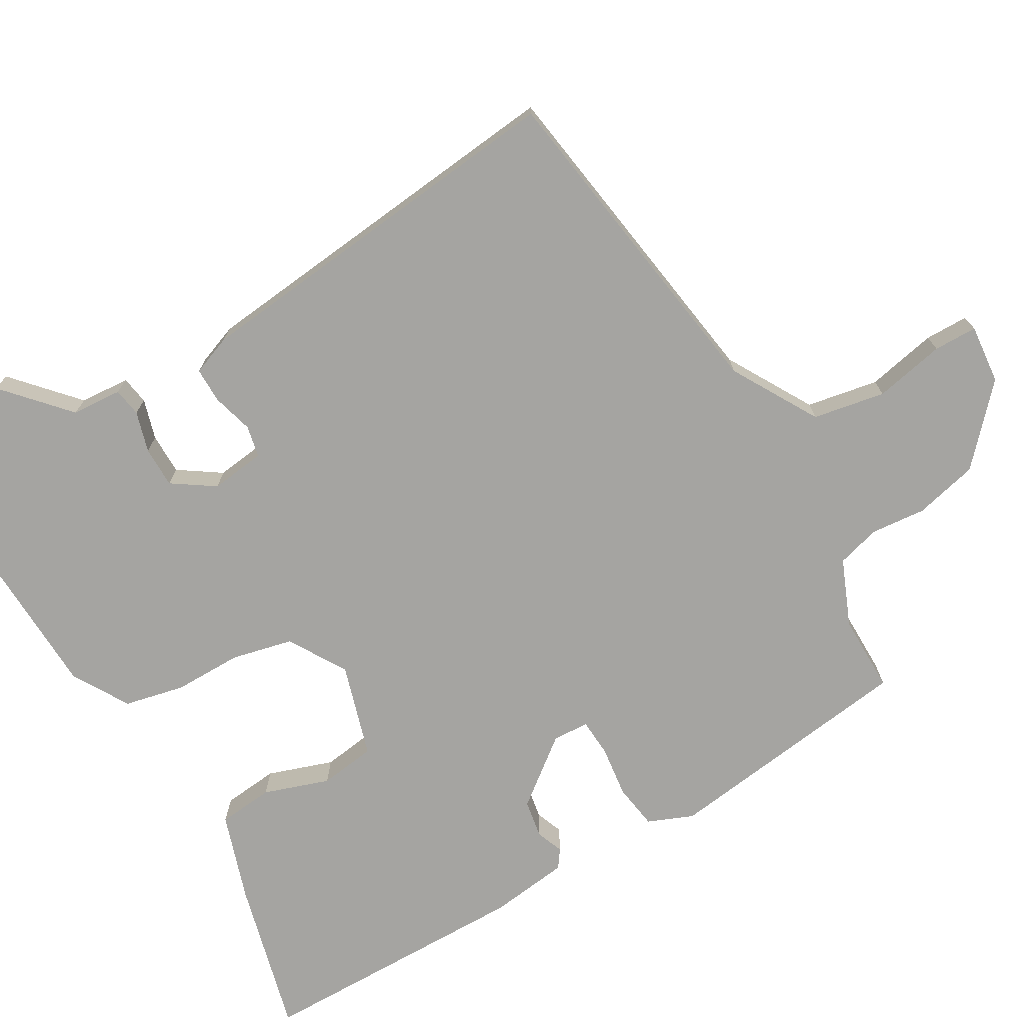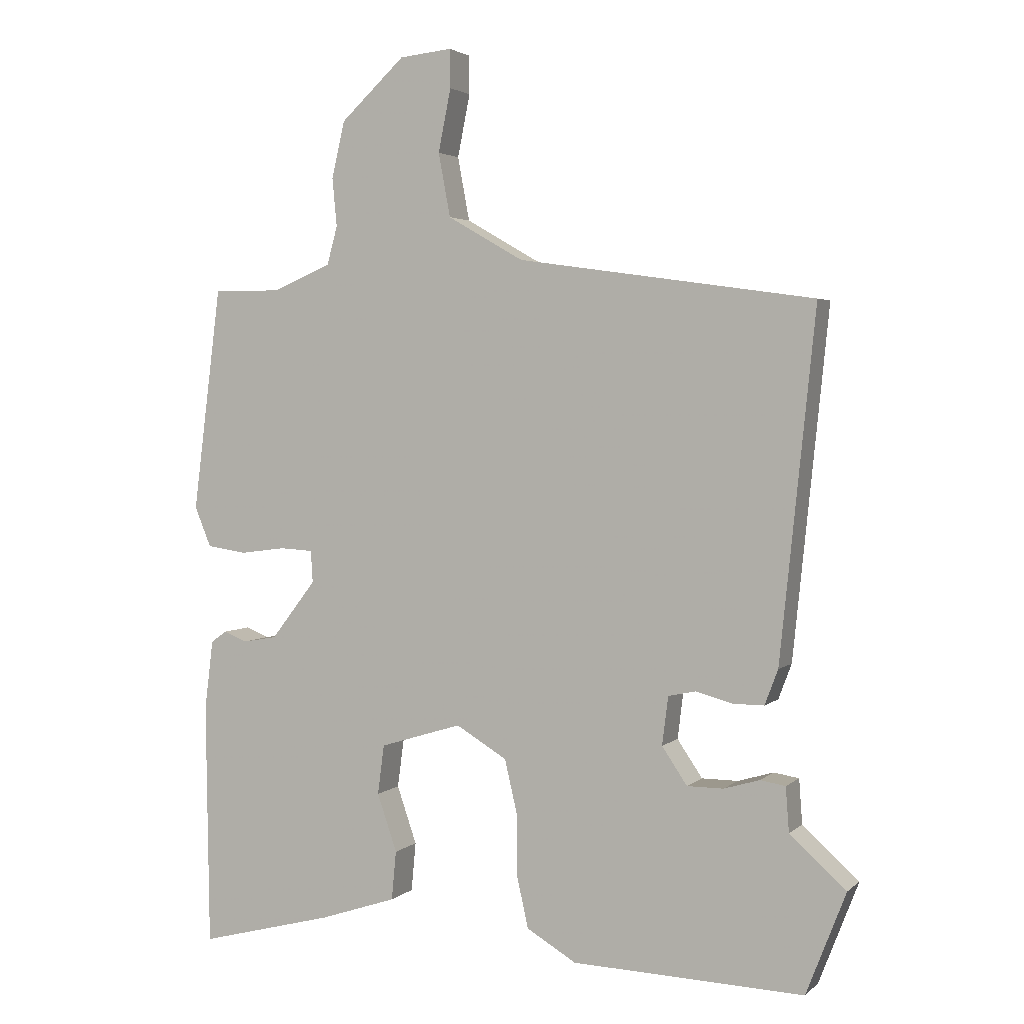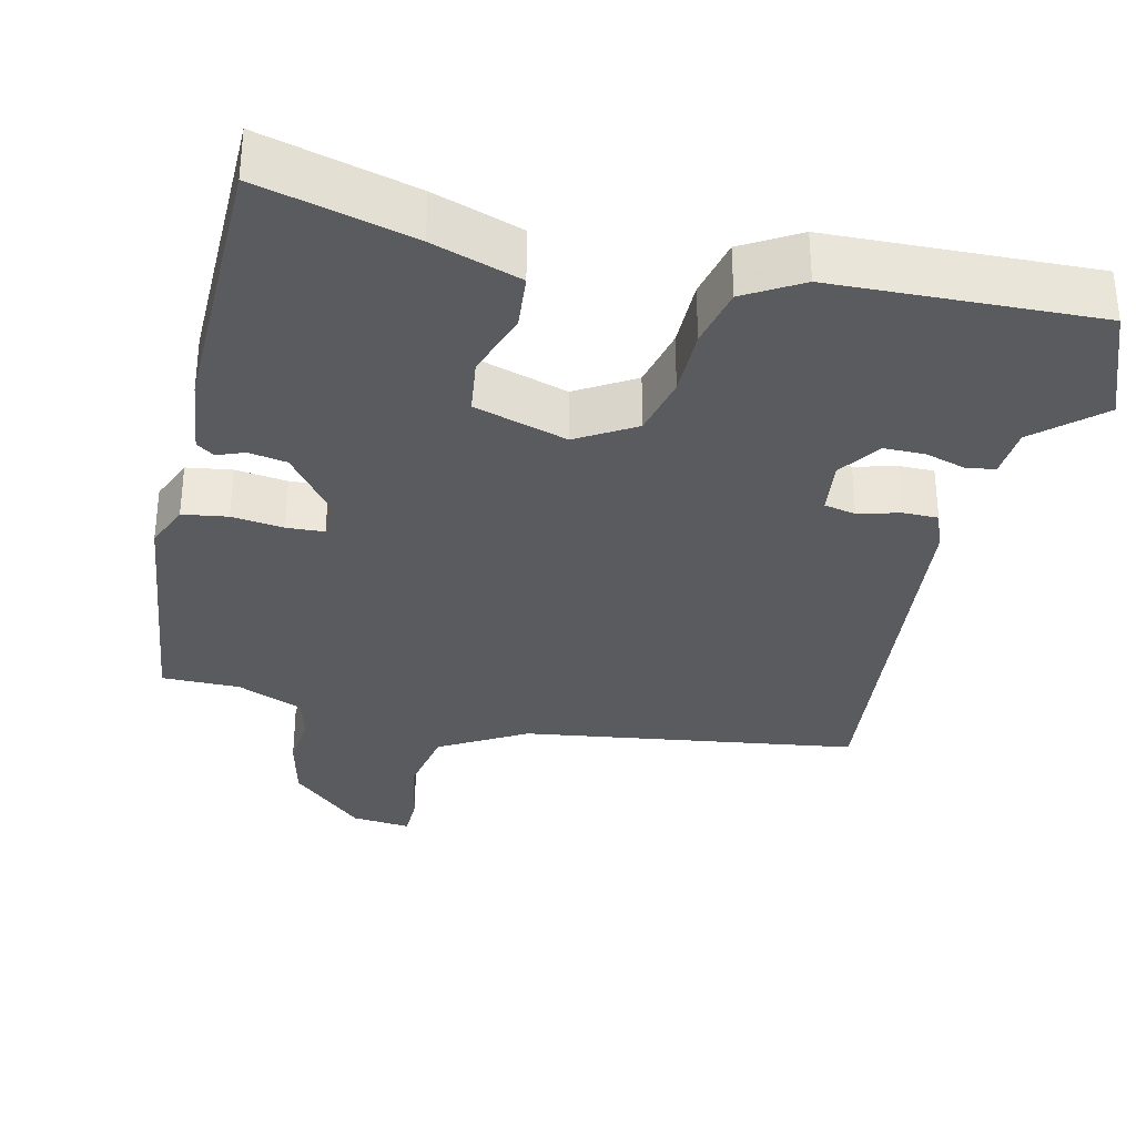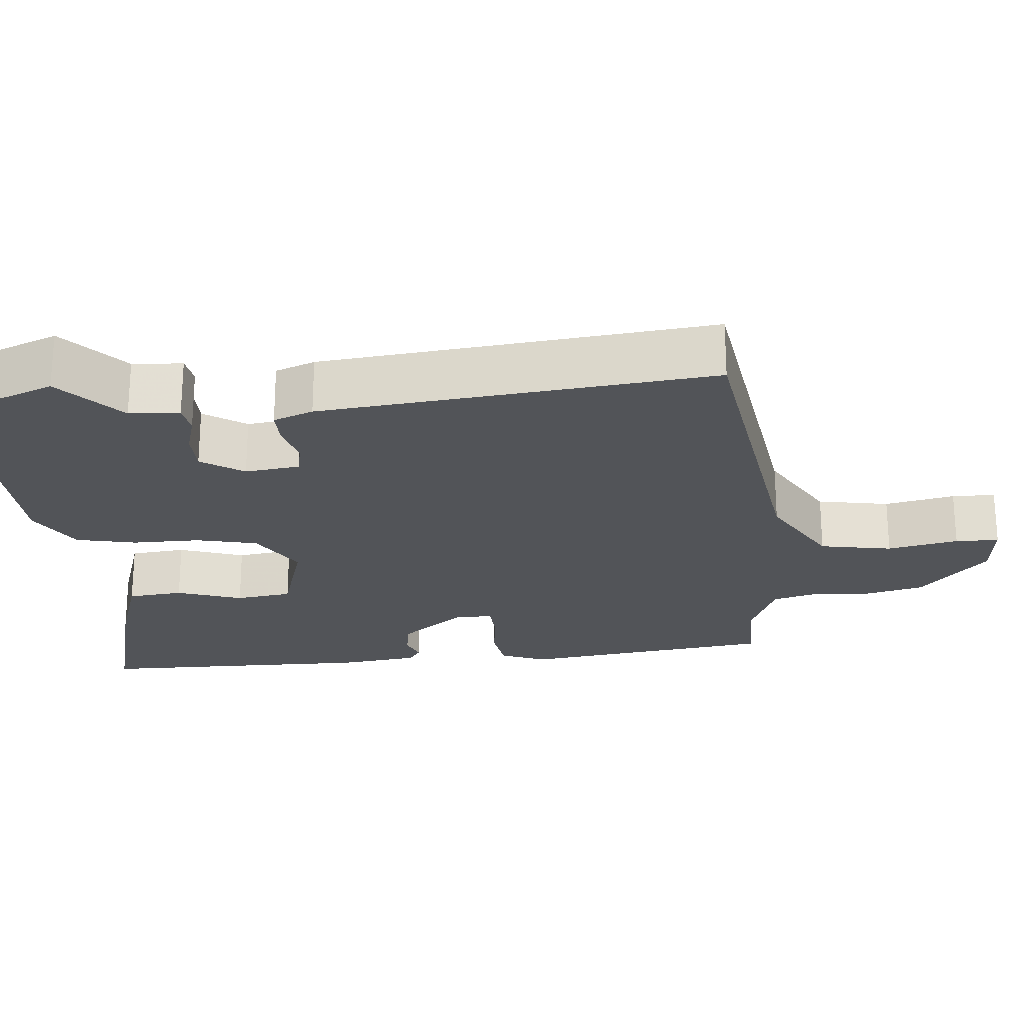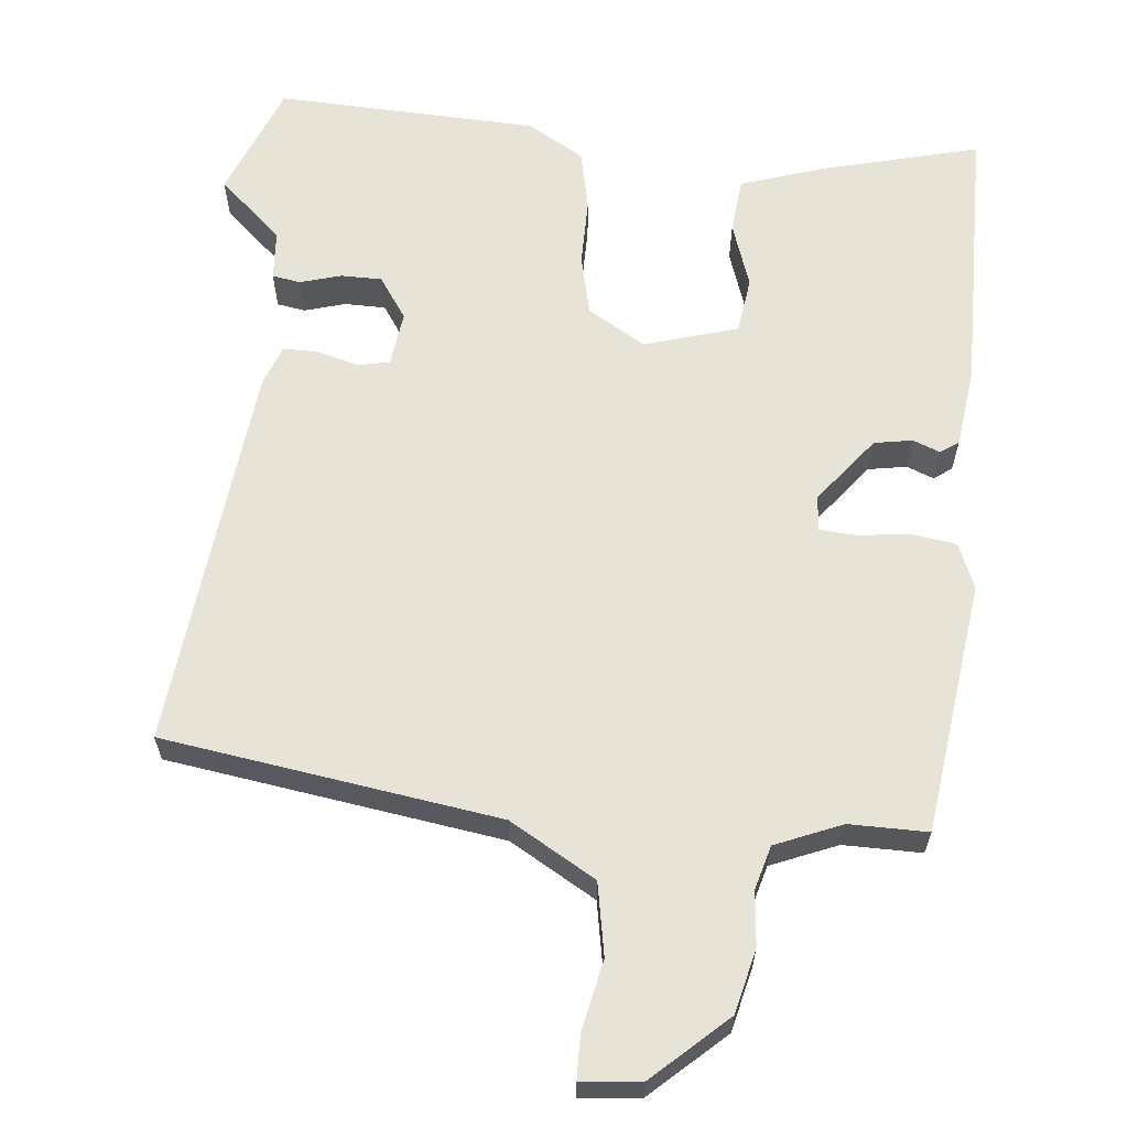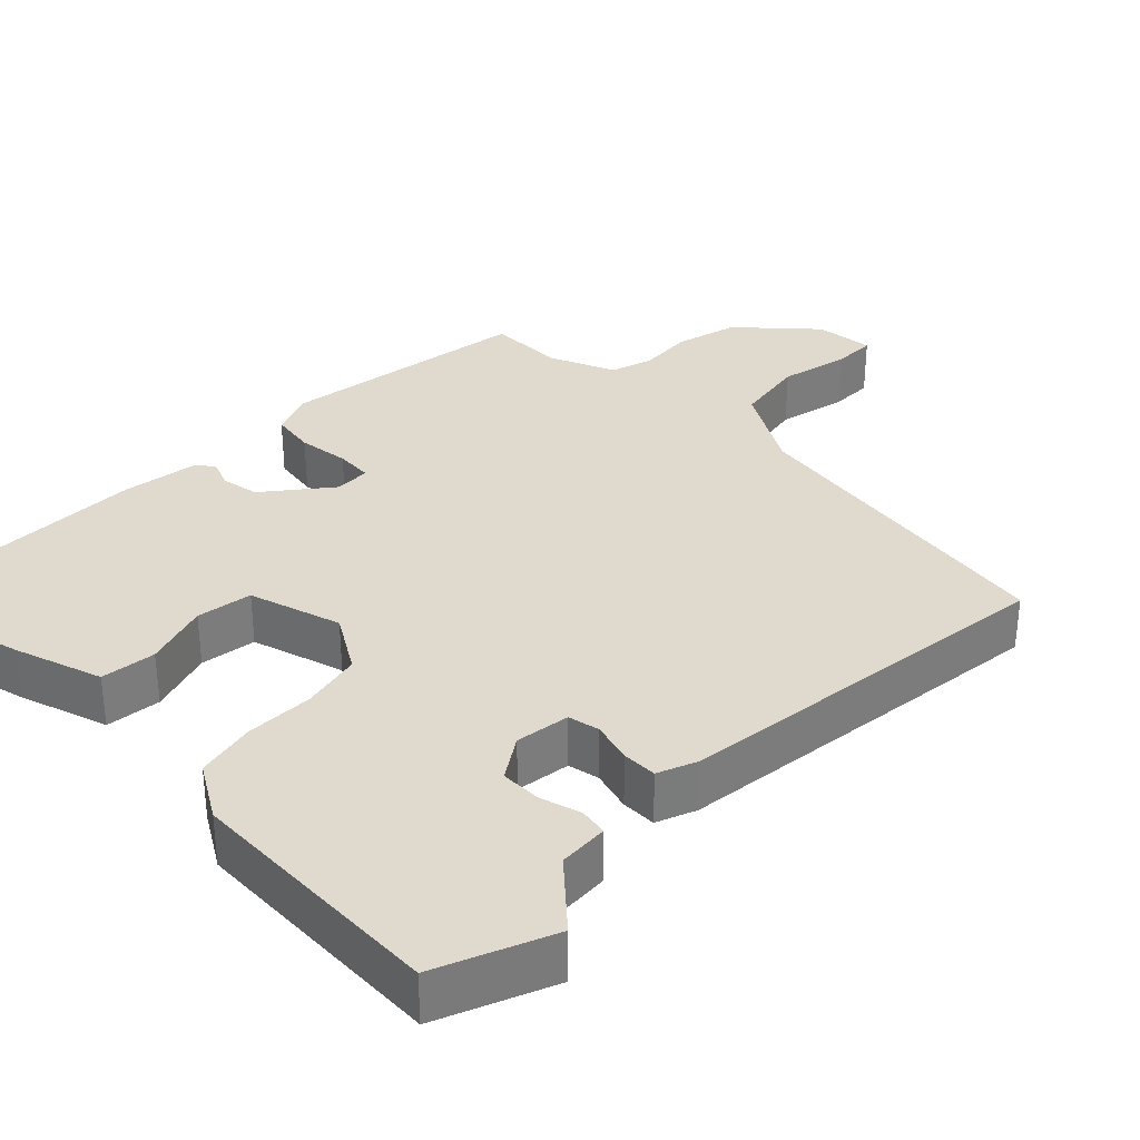
<metadata>
{"format":"obj","ext":"obj","renderer":"f3d","projection":"perspective","resolution":1024,"background":"white","views":[{"elev":-73.3,"azim":-59.6,"up":"+Y"},{"elev":3.0,"azim":-157.1,"up":"+Z"},{"elev":-33.0,"azim":166.9,"up":"+Y"},{"elev":-23.3,"azim":-84.5,"up":"+Y"},{"elev":62.7,"azim":5.9,"up":"+Y"},{"elev":32.9,"azim":-134.6,"up":"+Y"}]}
</metadata>
<code>
v 0.477 0.07 -0.528
v 0.273 0.07 -0.475
v 0.156 0.07 -0.436
v 0.149 0.07 -0.362
v 0.179 0.07 -0.275
v 0.169 0.07 -0.2
v 0.045 0.07 -0.162
v -0.032 0.07 -0.208
v -0.051 0.07 -0.289
v -0.051 0.07 -0.38
v -0.069 0.07 -0.46
v -0.144 0.07 -0.504
v -0.494 0.07 -0.516
v -0.554 0.07 -0.362
v -0.469 0.07 -0.286
v -0.464 0.07 -0.219
v -0.426 0.07 -0.213
v -0.372 0.07 -0.229
v -0.317 0.07 -0.229
v -0.279 0.07 -0.173
v -0.288 0.07 -0.1
v -0.33 0.07 -0.091
v -0.385 0.07 -0.106
v -0.432 0.07 -0.106
v -0.452 0.07 -0.053
v -0.505 0.07 0.468
v -0.058 0.07 0.532
v 0.057 0.07 0.598
v 0.075 0.07 0.694
v 0.056 0.07 0.788
v 0.057 0.07 0.846
v 0.136 0.07 0.838
v 0.233 0.07 0.748
v 0.253 0.07 0.663
v 0.246 0.07 0.59
v 0.262 0.07 0.532
v 0.35 0.07 0.495
v 0.454 0.07 0.495
v 0.497 0.07 0.157
v 0.472 0.07 0.097
v 0.412 0.07 0.088
v 0.343 0.07 0.097
v 0.293 0.07 0.094
v 0.29 0.07 0.046
v 0.358 0.07 -0.042
v 0.409 0.07 -0.051
v 0.445 0.07 -0.037
v 0.469 0.07 -0.054
v 0.482 0.07 -0.16
v 0.477 0 -0.528
v 0.273 0 -0.475
v 0.156 0 -0.436
v 0.149 0 -0.362
v 0.179 0 -0.275
v 0.169 0 -0.2
v 0.045 0 -0.162
v -0.032 0 -0.208
v -0.051 0 -0.289
v -0.051 0 -0.38
v -0.069 0 -0.46
v -0.144 0 -0.504
v -0.494 0 -0.516
v -0.554 0 -0.362
v -0.469 0 -0.286
v -0.464 0 -0.219
v -0.426 0 -0.213
v -0.372 0 -0.229
v -0.317 0 -0.229
v -0.279 0 -0.173
v -0.288 0 -0.1
v -0.33 0 -0.091
v -0.385 0 -0.106
v -0.432 0 -0.106
v -0.452 0 -0.053
v -0.505 0 0.468
v -0.058 0 0.532
v 0.057 0 0.598
v 0.075 0 0.694
v 0.056 0 0.788
v 0.057 0 0.846
v 0.136 0 0.838
v 0.233 0 0.748
v 0.253 0 0.663
v 0.246 0 0.59
v 0.262 0 0.532
v 0.35 0 0.495
v 0.454 0 0.495
v 0.497 0 0.157
v 0.472 0 0.097
v 0.412 0 0.088
v 0.343 0 0.097
v 0.293 0 0.094
v 0.29 0 0.046
v 0.358 0 -0.042
v 0.409 0 -0.051
v 0.445 0 -0.037
v 0.469 0 -0.054
v 0.482 0 -0.16
f 3 4 5
f 2 3 5
f 1 2 5
f 49 1 5
f 48 49 5
f 47 48 5
f 46 47 5
f 45 46 5 6
f 44 45 6 7
f 43 44 7 8
f 40 41 42
f 39 40 42
f 38 39 42
f 37 38 42
f 36 37 42 43
f 35 36 43 8
f 33 34 35
f 32 33 35
f 31 32 35
f 30 31 35
f 29 30 35
f 28 29 35 8
f 25 26 27
f 24 25 27
f 23 24 27
f 22 23 27
f 21 22 27 28
f 28 8 9
f 21 28 9
f 20 21 9
f 15 16 17 18
f 15 18 19
f 14 15 19
f 13 14 19
f 13 19 20
f 12 13 20
f 11 12 20
f 10 11 20
f 9 10 20
f 54 53 52
f 54 52 51
f 54 51 50
f 54 50 98
f 54 98 97
f 54 97 96
f 54 96 95
f 55 54 95 94
f 56 55 94 93
f 57 56 93 92
f 91 90 89
f 91 89 88
f 91 88 87
f 91 87 86
f 92 91 86 85
f 57 92 85 84
f 84 83 82
f 84 82 81
f 84 81 80
f 84 80 79
f 84 79 78
f 57 84 78 77
f 76 75 74
f 76 74 73
f 76 73 72
f 76 72 71
f 77 76 71 70
f 58 57 77
f 58 77 70
f 58 70 69
f 67 66 65 64
f 68 67 64
f 68 64 63
f 68 63 62
f 69 68 62
f 69 62 61
f 69 61 60
f 69 60 59
f 69 59 58
f 1 50 51 2
f 2 51 52 3
f 3 52 53 4
f 4 53 54 5
f 5 54 55 6
f 6 55 56 7
f 7 56 57 8
f 8 57 58 9
f 9 58 59 10
f 10 59 60 11
f 11 60 61 12
f 12 61 62 13
f 13 62 63 14
f 14 63 64 15
f 15 64 65 16
f 16 65 66 17
f 17 66 67 18
f 18 67 68 19
f 19 68 69 20
f 20 69 70 21
f 21 70 71 22
f 22 71 72 23
f 23 72 73 24
f 24 73 74 25
f 25 74 75 26
f 26 75 76 27
f 27 76 77 28
f 28 77 78 29
f 29 78 79 30
f 30 79 80 31
f 31 80 81 32
f 32 81 82 33
f 33 82 83 34
f 34 83 84 35
f 35 84 85 36
f 36 85 86 37
f 37 86 87 38
f 38 87 88 39
f 39 88 89 40
f 40 89 90 41
f 41 90 91 42
f 42 91 92 43
f 43 92 93 44
f 44 93 94 45
f 45 94 95 46
f 46 95 96 47
f 47 96 97 48
f 48 97 98 49
f 49 98 50 1

</code>
